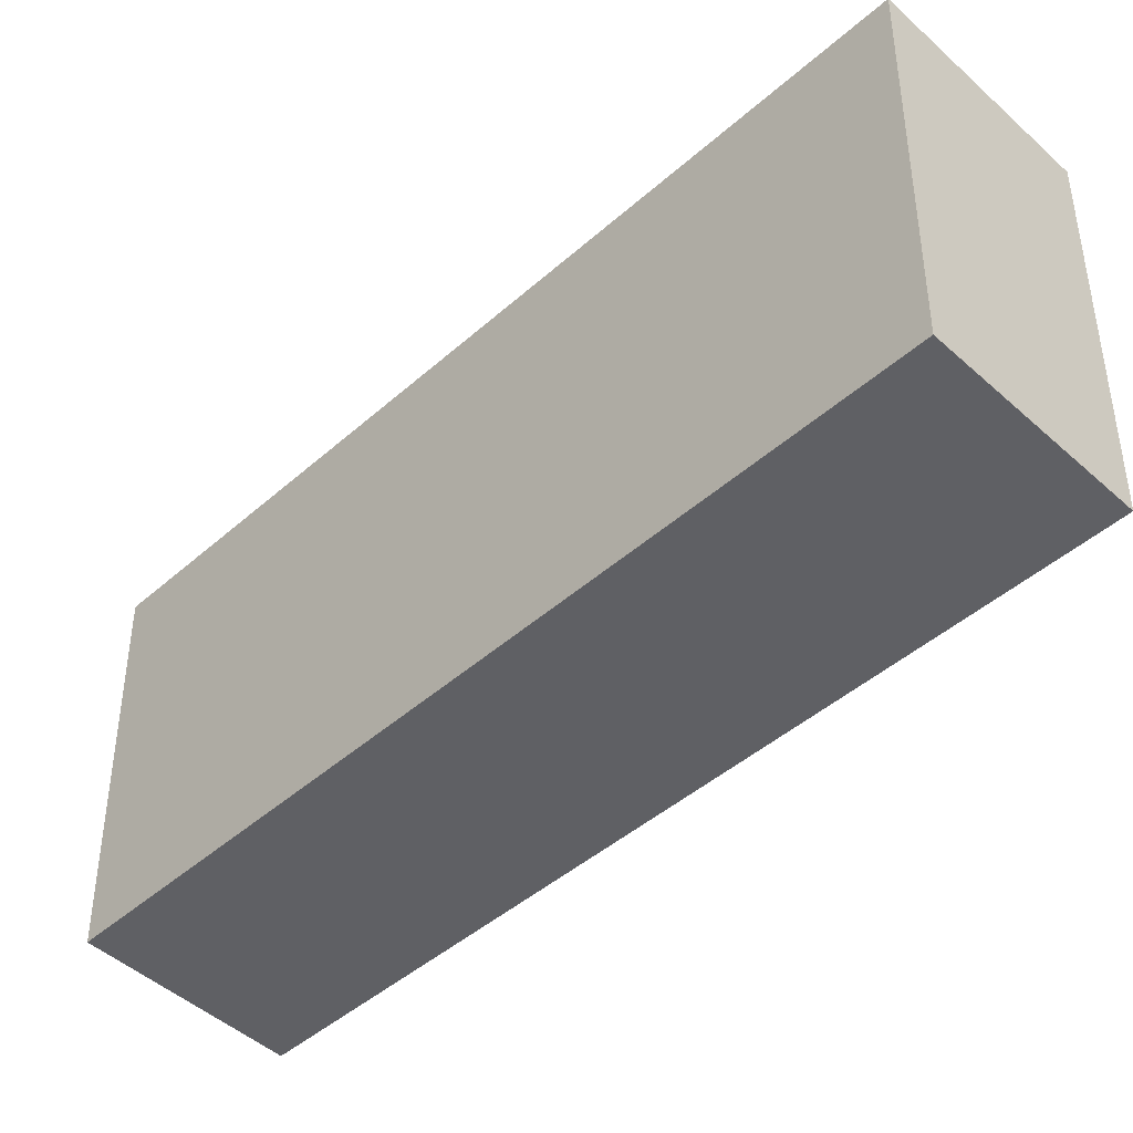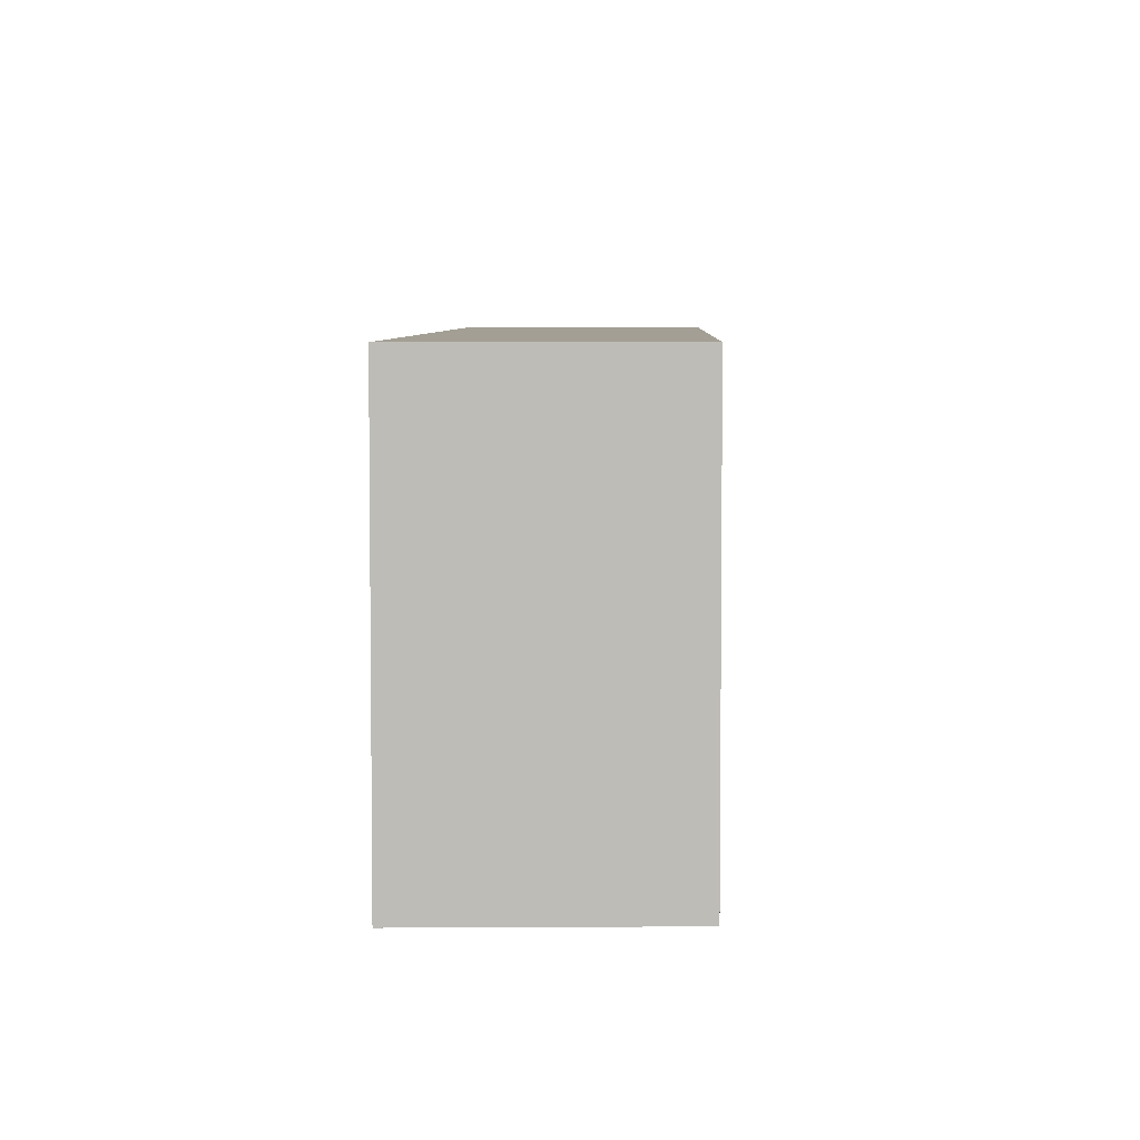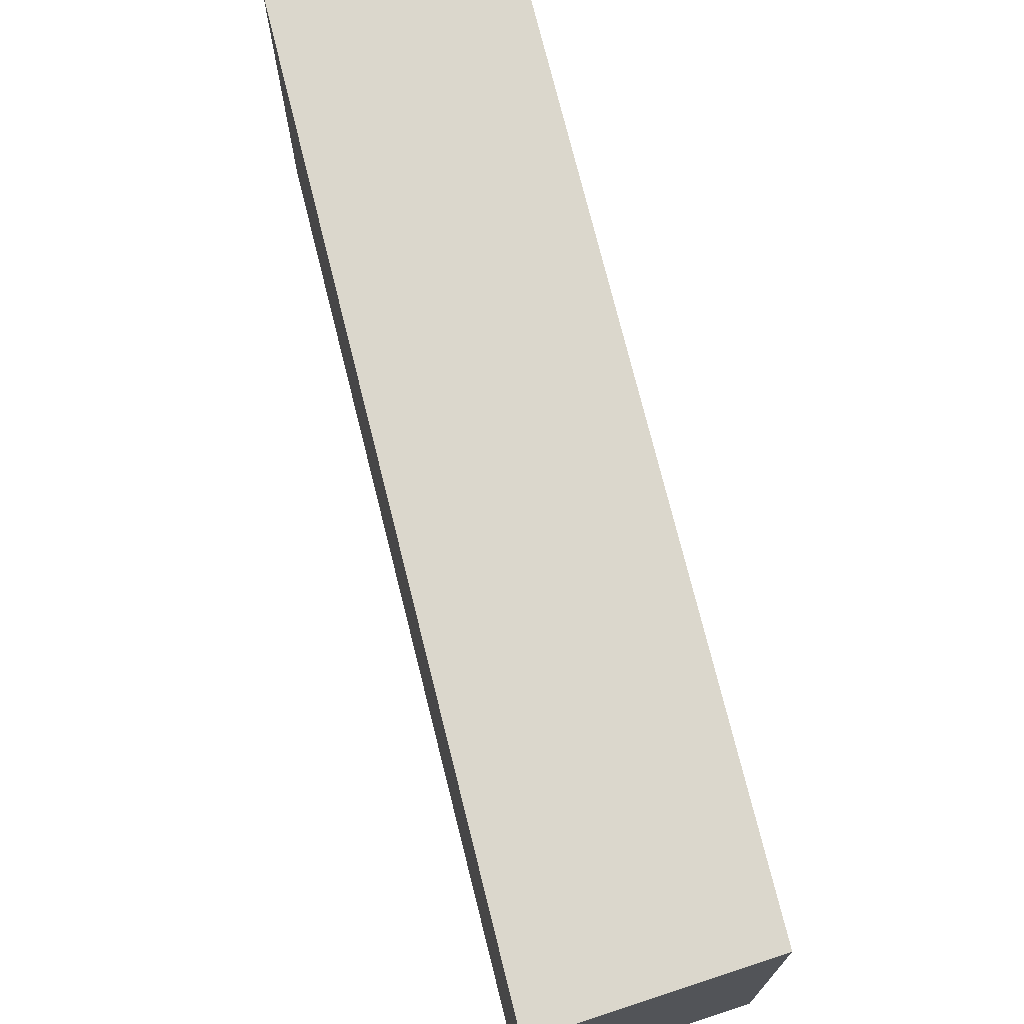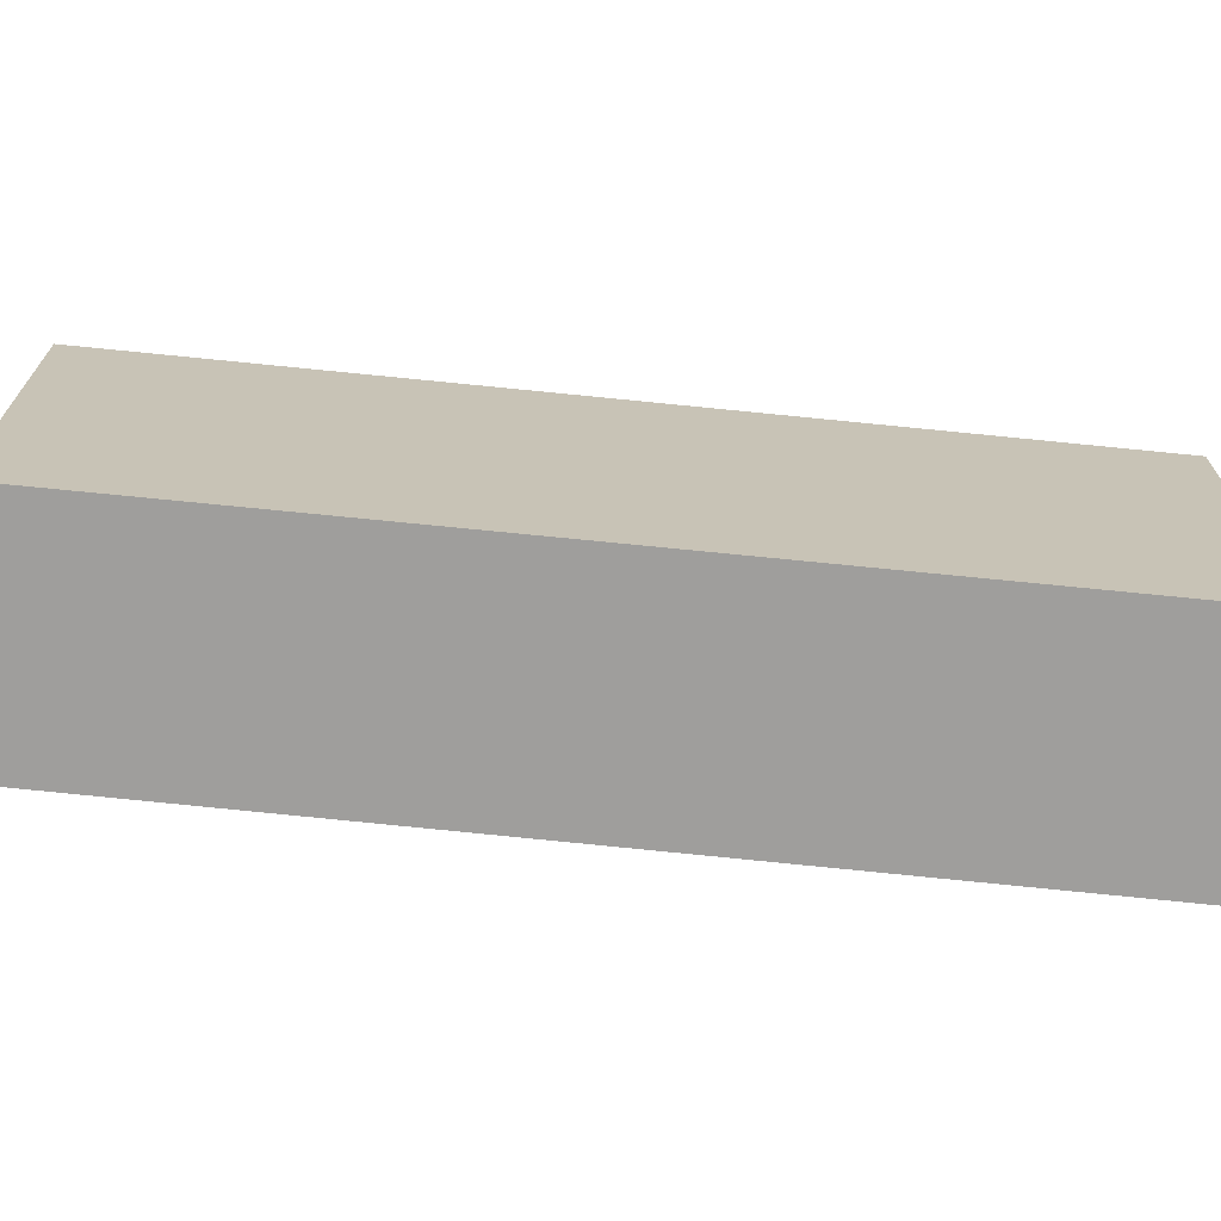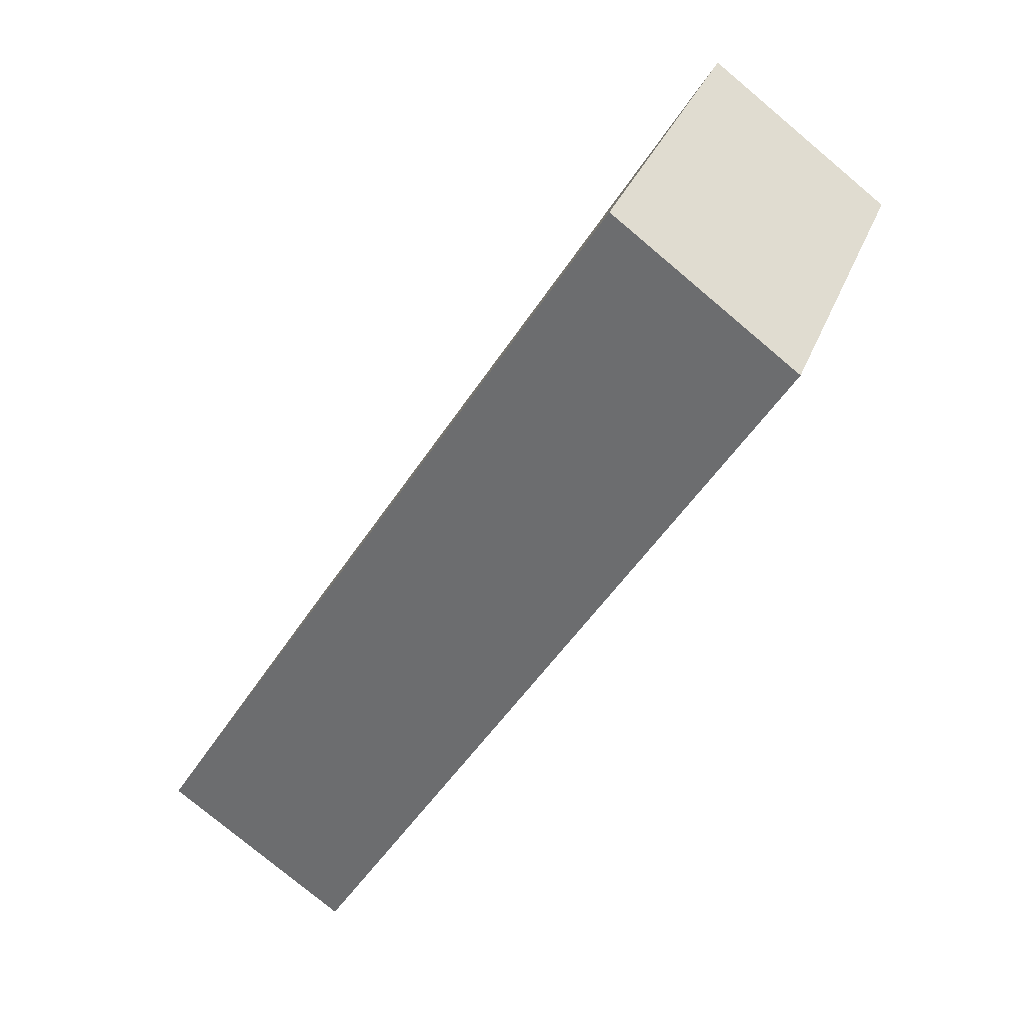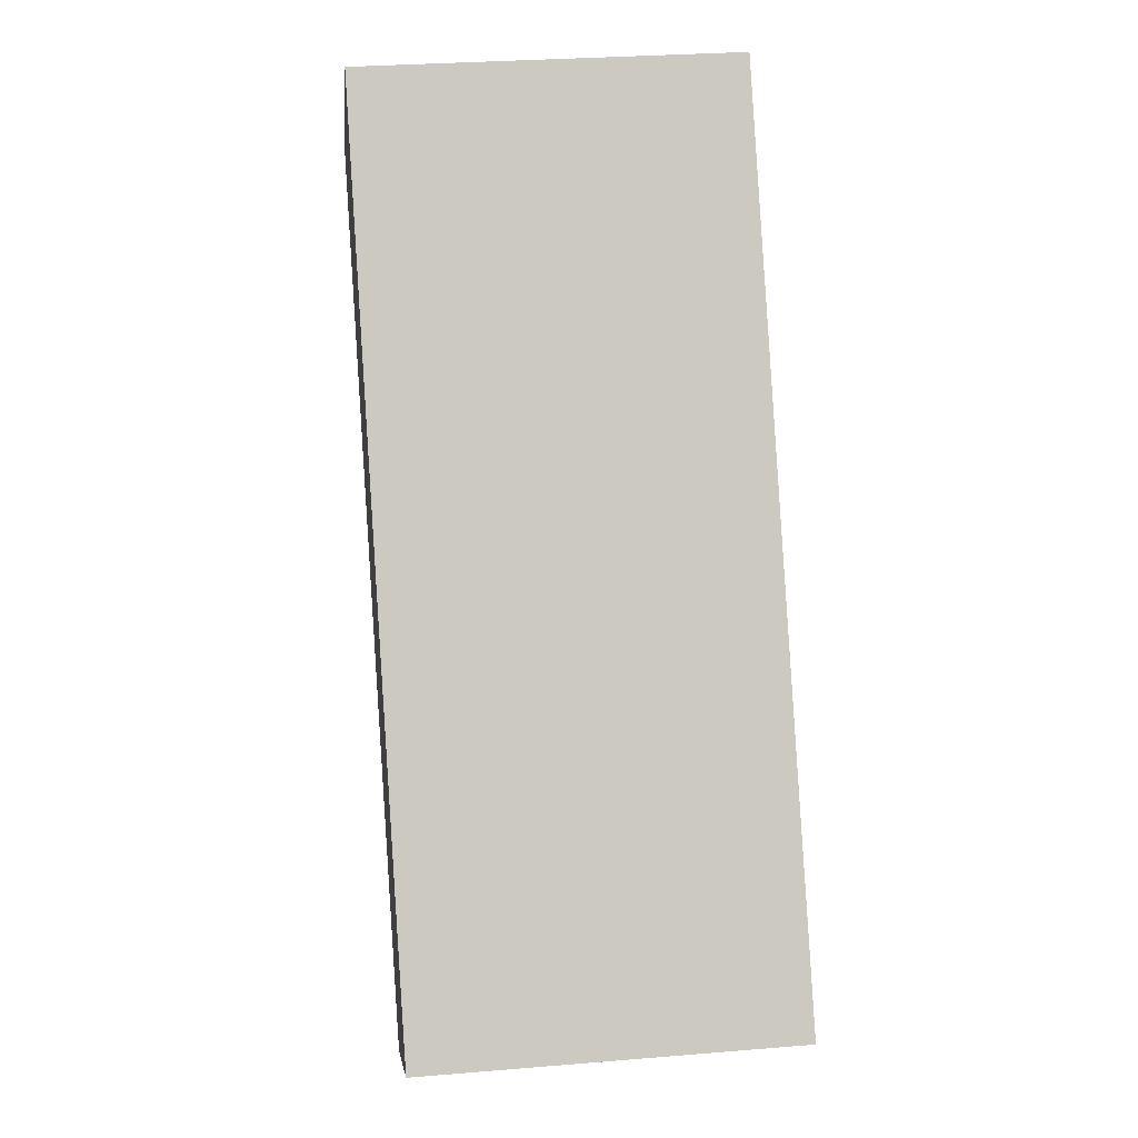
<metadata>
{"format":"obj","ext":"obj","renderer":"f3d","projection":"perspective","resolution":1024,"background":"white","views":[{"elev":-43.9,"azim":167.9,"up":"+Y"},{"elev":5.4,"azim":-146.6,"up":"+Y"},{"elev":73.2,"azim":17.8,"up":"+Y"},{"elev":-71.1,"azim":115.8,"up":"+Y"},{"elev":32.7,"azim":19.0,"up":"+Z"},{"elev":29.5,"azim":-96.9,"up":"+Z"}]}
</metadata>
<code>
v  4.575 2.593 4.503
v  0 2.593 1.588e-16
v  3.348 2.593 5.393
v  1.272 2.593 -0.875
v  3.348 -3.302e-16 5.393
v  4.575 -2.757e-16 4.503
v  1.272 5.358e-17 -0.875
v  0 0 0
g defaultobject
f 1 2 3
f 2 1 4
f 5 1 3
f 1 5 6
f 6 4 1
f 4 6 7
f 7 2 4
f 2 7 8
f 8 3 2
f 3 8 5
f 8 6 5
f 6 8 7

</code>
